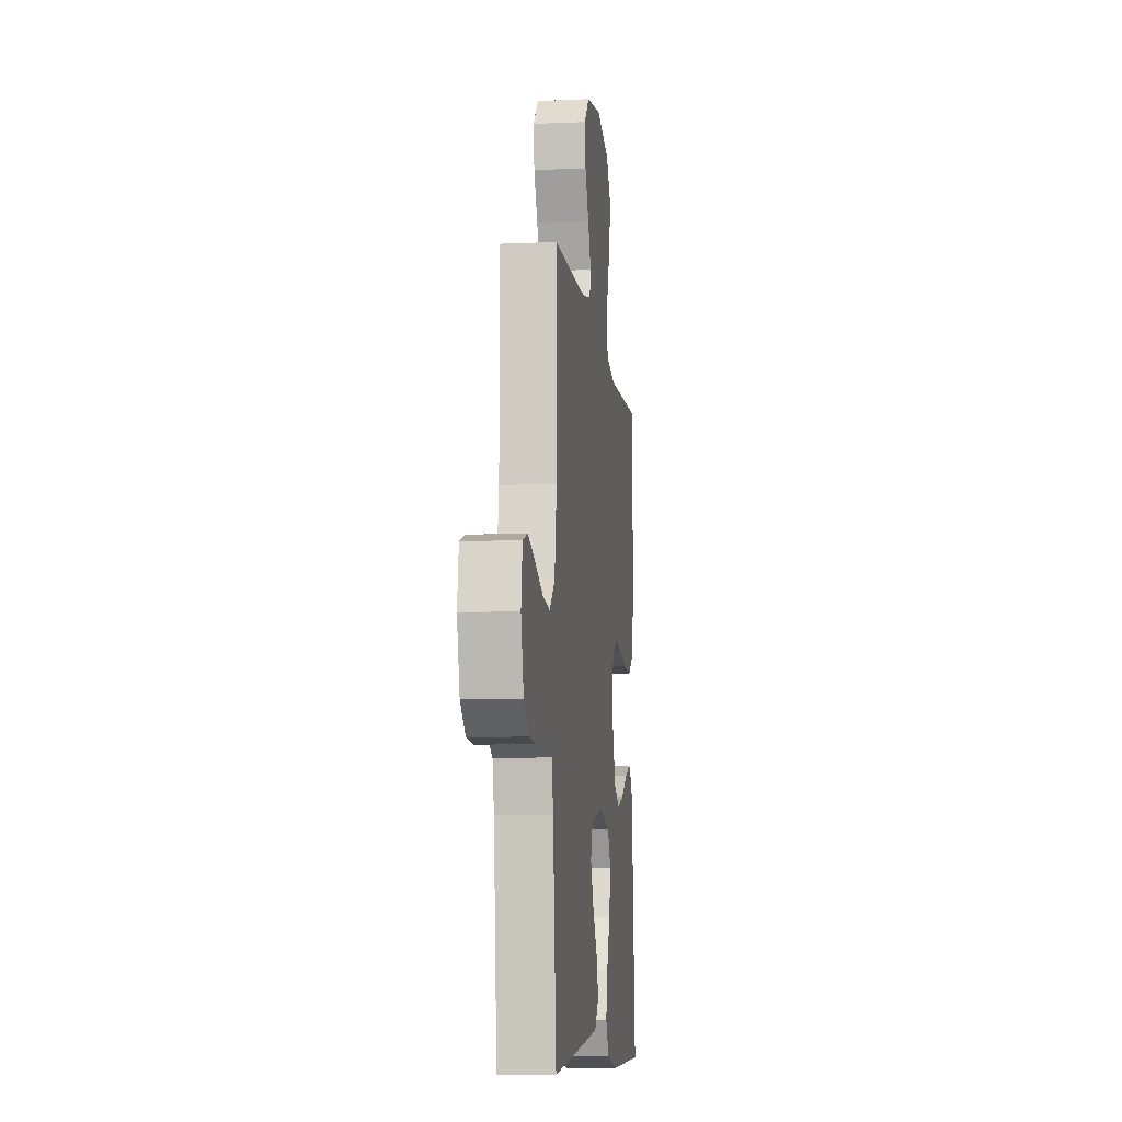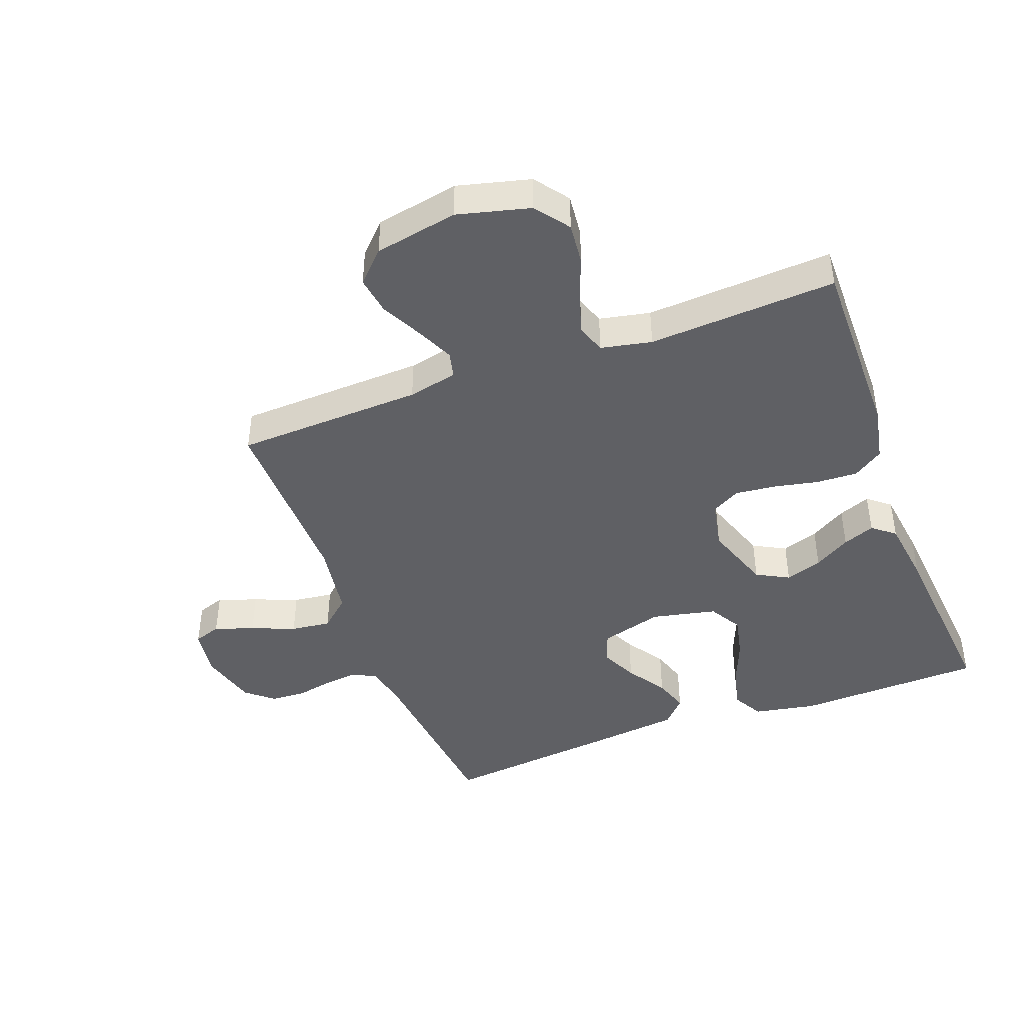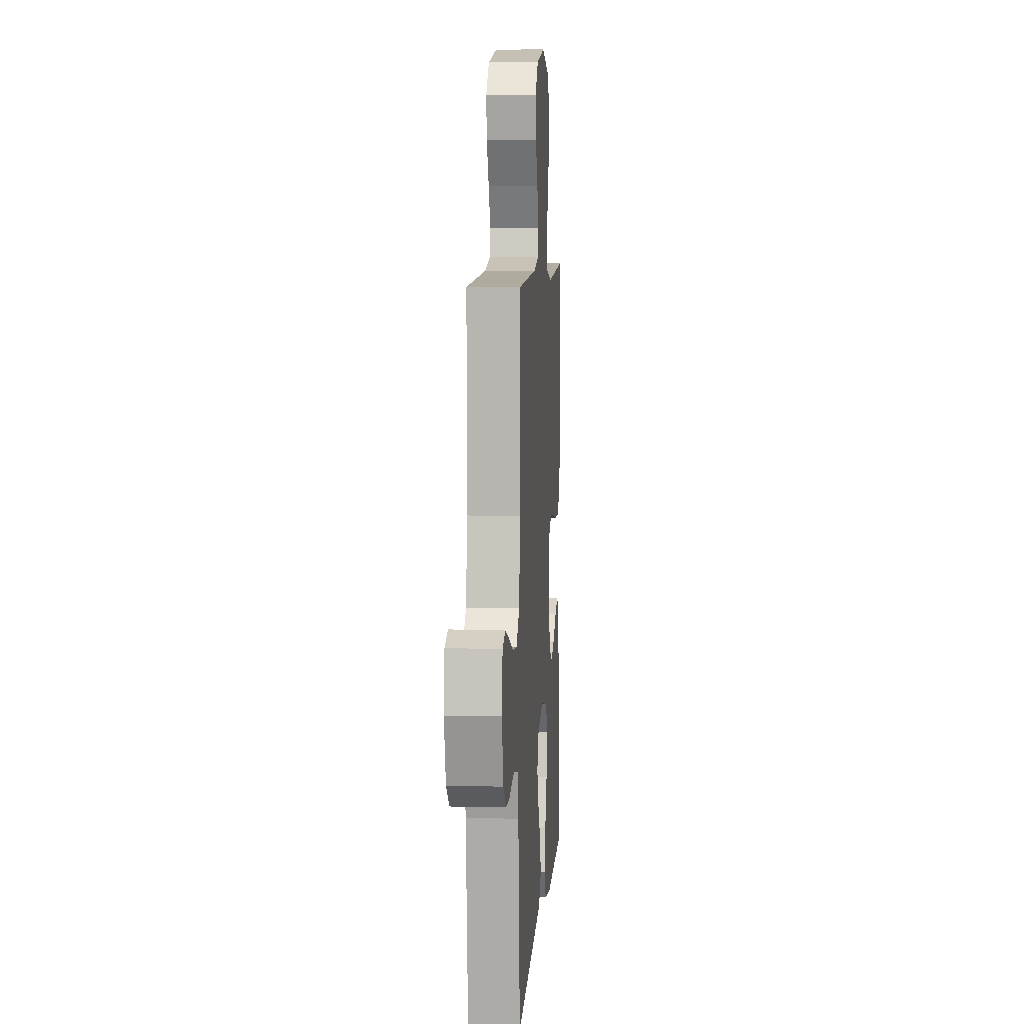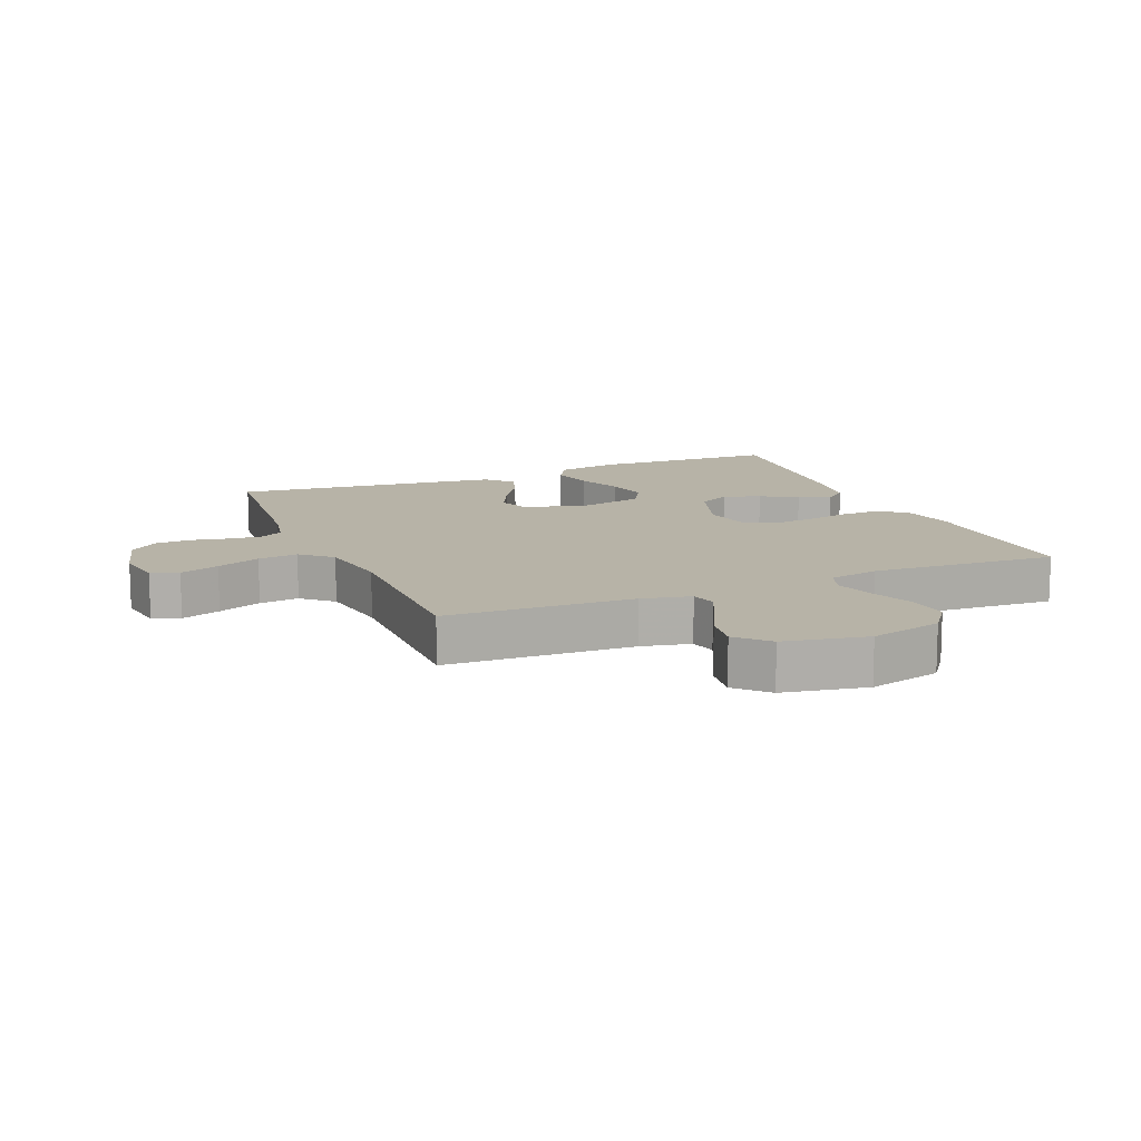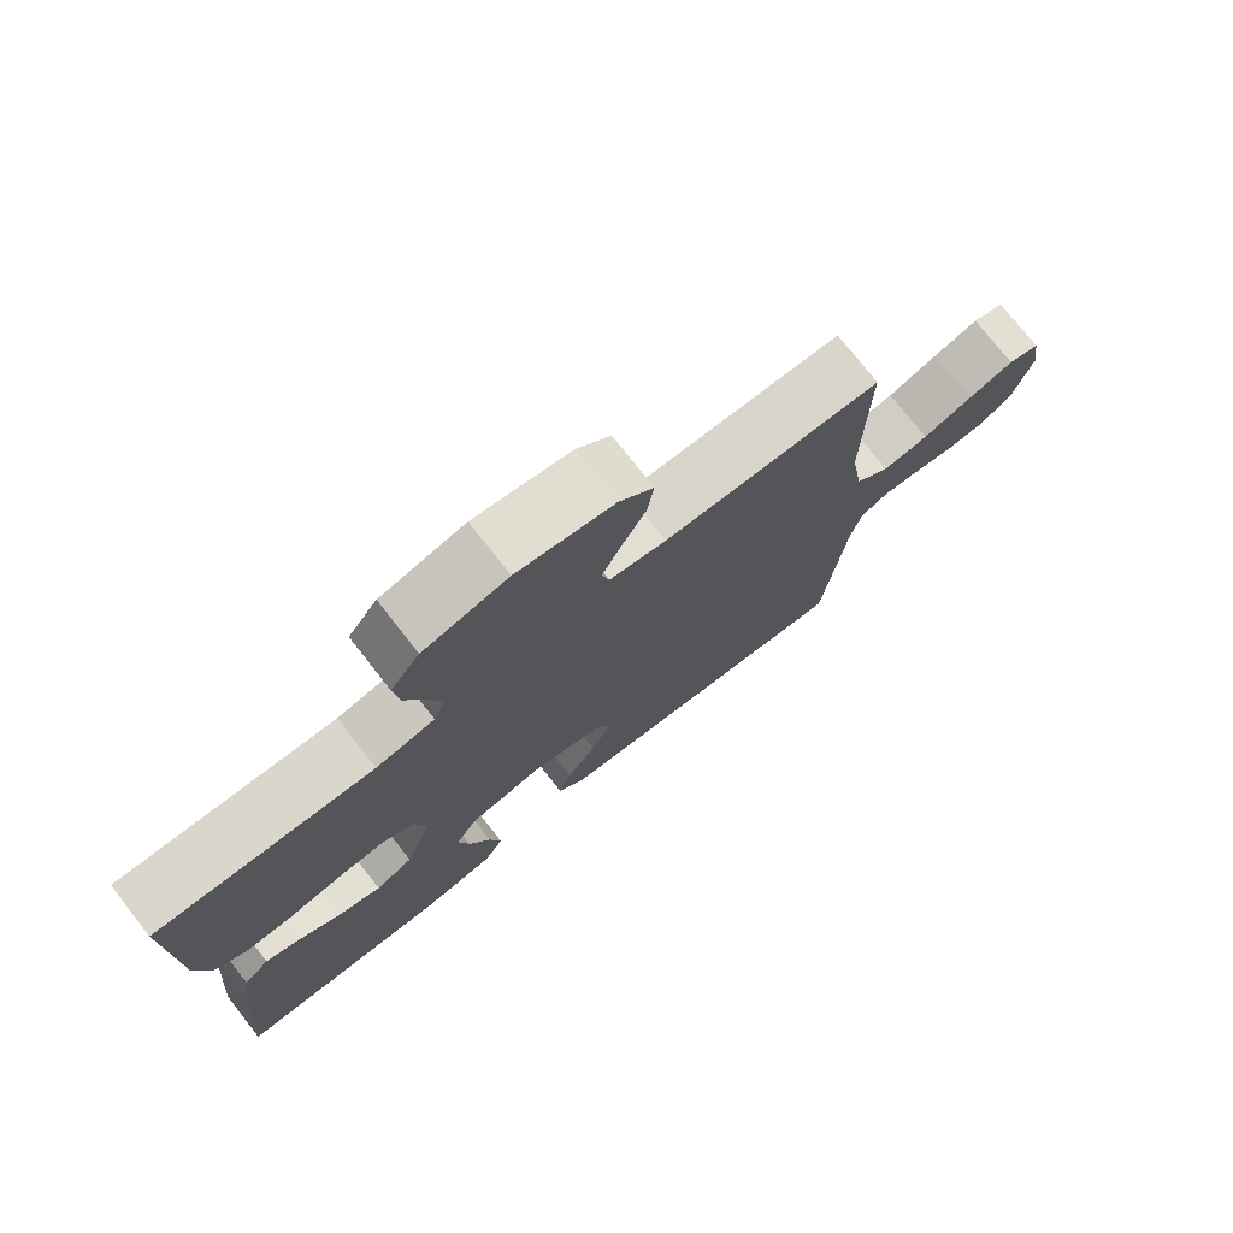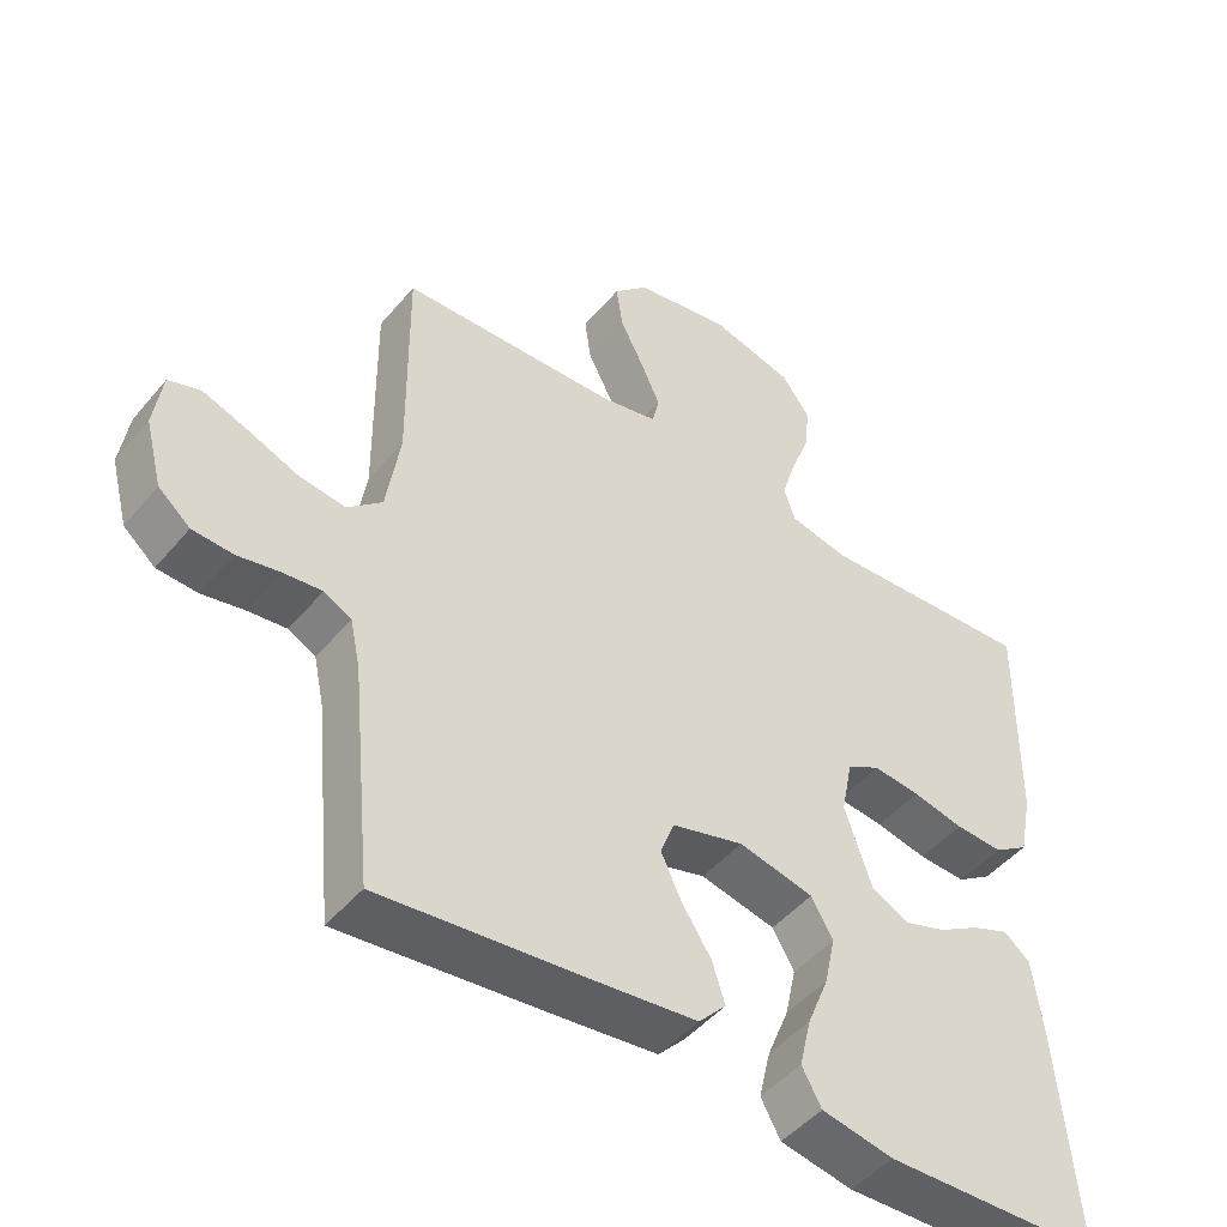
<metadata>
{"format":"obj","ext":"obj","renderer":"f3d","projection":"perspective","resolution":1024,"background":"white","views":[{"elev":-9.1,"azim":-83.2,"up":"+Z"},{"elev":-43.5,"azim":20.6,"up":"+Y"},{"elev":7.5,"azim":-85.9,"up":"+Z"},{"elev":12.6,"azim":-22.6,"up":"+Y"},{"elev":76.0,"azim":141.8,"up":"+Z"},{"elev":-47.3,"azim":-37.7,"up":"+Z"}]}
</metadata>
<code>
v -0.5 0.07 -0.5
v -0.529 0.07 -0.2
v -0.543 0.07 -0.134
v -0.581 0.07 -0.114
v -0.634 0.07 -0.12
v -0.693 0.07 -0.132
v -0.749 0.07 -0.129
v -0.793 0.07 -0.092
v -0.817 0.07 0
v -0.805 0.07 0.08
v -0.761 0.07 0.095
v -0.698 0.07 0.073
v -0.628 0.07 0.045
v -0.564 0.07 0.037
v -0.516 0.07 0.08
v -0.497 0.07 0.2
v -0.5 0.07 0.5
v -0.2 0.07 0.511
v -0.121 0.07 0.528
v -0.111 0.07 0.57
v -0.138 0.07 0.63
v -0.171 0.07 0.695
v -0.18 0.07 0.757
v -0.133 0.07 0.805
v 0 0.07 0.83
v 0.116 0.07 0.8
v 0.156 0.07 0.746
v 0.149 0.07 0.679
v 0.122 0.07 0.609
v 0.103 0.07 0.546
v 0.119 0.07 0.5
v 0.2 0.07 0.483
v 0.5 0.07 0.5
v 0.497 0.07 0.2
v 0.479 0.07 0.111
v 0.431 0.07 0.079
v 0.365 0.07 0.082
v 0.294 0.07 0.097
v 0.229 0.07 0.104
v 0.183 0.07 0.079
v 0.167 0.07 0
v 0.204 0.07 -0.109
v 0.256 0.07 -0.137
v 0.315 0.07 -0.117
v 0.373 0.07 -0.082
v 0.424 0.07 -0.062
v 0.46 0.07 -0.091
v 0.474 0.07 -0.2
v 0.5 0.07 -0.5
v 0.2 0.07 -0.509
v 0.1 0.07 -0.49
v 0.073 0.07 -0.441
v 0.089 0.07 -0.373
v 0.119 0.07 -0.299
v 0.134 0.07 -0.23
v 0.104 0.07 -0.178
v 0 0.07 -0.155
v -0.1 0.07 -0.183
v -0.119 0.07 -0.233
v -0.091 0.07 -0.293
v -0.05 0.07 -0.356
v -0.032 0.07 -0.412
v -0.07 0.07 -0.453
v -0.2 0.07 -0.468
v -0.5 0 -0.5
v -0.529 0 -0.2
v -0.543 0 -0.134
v -0.581 0 -0.114
v -0.634 0 -0.12
v -0.693 0 -0.132
v -0.749 0 -0.129
v -0.793 0 -0.092
v -0.817 0 0
v -0.805 0 0.08
v -0.761 0 0.095
v -0.698 0 0.073
v -0.628 0 0.045
v -0.564 0 0.037
v -0.516 0 0.08
v -0.497 0 0.2
v -0.5 0 0.5
v -0.2 0 0.511
v -0.121 0 0.528
v -0.111 0 0.57
v -0.138 0 0.63
v -0.171 0 0.695
v -0.18 0 0.757
v -0.133 0 0.805
v 0 0 0.83
v 0.116 0 0.8
v 0.156 0 0.746
v 0.149 0 0.679
v 0.122 0 0.609
v 0.103 0 0.546
v 0.119 0 0.5
v 0.2 0 0.483
v 0.5 0 0.5
v 0.497 0 0.2
v 0.479 0 0.111
v 0.431 0 0.079
v 0.365 0 0.082
v 0.294 0 0.097
v 0.229 0 0.104
v 0.183 0 0.079
v 0.167 0 0
v 0.204 0 -0.109
v 0.256 0 -0.137
v 0.315 0 -0.117
v 0.373 0 -0.082
v 0.424 0 -0.062
v 0.46 0 -0.091
v 0.474 0 -0.2
v 0.5 0 -0.5
v 0.2 0 -0.509
v 0.1 0 -0.49
v 0.073 0 -0.441
v 0.089 0 -0.373
v 0.119 0 -0.299
v 0.134 0 -0.23
v 0.104 0 -0.178
v 0 0 -0.155
v -0.1 0 -0.183
v -0.119 0 -0.233
v -0.091 0 -0.293
v -0.05 0 -0.356
v -0.032 0 -0.412
v -0.07 0 -0.453
v -0.2 0 -0.468
f 64 1 2
f 63 64 2
f 62 63 2
f 61 62 2
f 60 61 2
f 59 60 2 3
f 58 59 3 4
f 57 58 4
f 52 53 54
f 51 52 54
f 50 51 54
f 49 50 54
f 48 49 54
f 47 48 54
f 46 47 54
f 45 46 54
f 44 45 54
f 43 44 54 55
f 42 43 55 56
f 36 37 38
f 35 36 38
f 34 35 38
f 33 34 38
f 32 33 38
f 31 32 38 39
f 30 31 39 40
f 27 28 29
f 26 27 29
f 25 26 29
f 24 25 29
f 23 24 29
f 22 23 29
f 21 22 29
f 20 21 29 30
f 30 40 41
f 20 30 41
f 19 20 41
f 16 17 18
f 42 56 57
f 41 42 57
f 19 41 57
f 18 19 57
f 16 18 57
f 15 16 57
f 11 12 13
f 10 11 13
f 9 10 13
f 8 9 13
f 7 8 13
f 6 7 13
f 5 6 13
f 14 15 57 4
f 4 5 13 14
f 66 65 128
f 66 128 127
f 66 127 126
f 66 126 125
f 66 125 124
f 67 66 124 123
f 68 67 123 122
f 68 122 121
f 118 117 116
f 118 116 115
f 118 115 114
f 118 114 113
f 118 113 112
f 118 112 111
f 118 111 110
f 118 110 109
f 118 109 108
f 119 118 108 107
f 120 119 107 106
f 102 101 100
f 102 100 99
f 102 99 98
f 102 98 97
f 102 97 96
f 103 102 96 95
f 104 103 95 94
f 93 92 91
f 93 91 90
f 93 90 89
f 93 89 88
f 93 88 87
f 93 87 86
f 93 86 85
f 94 93 85 84
f 105 104 94
f 105 94 84
f 105 84 83
f 82 81 80
f 121 120 106
f 121 106 105
f 121 105 83
f 121 83 82
f 121 82 80
f 121 80 79
f 77 76 75
f 77 75 74
f 77 74 73
f 77 73 72
f 77 72 71
f 77 71 70
f 77 70 69
f 68 121 79 78
f 78 77 69 68
f 1 65 66 2
f 2 66 67 3
f 3 67 68 4
f 4 68 69 5
f 5 69 70 6
f 6 70 71 7
f 7 71 72 8
f 8 72 73 9
f 9 73 74 10
f 10 74 75 11
f 11 75 76 12
f 12 76 77 13
f 13 77 78 14
f 14 78 79 15
f 15 79 80 16
f 16 80 81 17
f 17 81 82 18
f 18 82 83 19
f 19 83 84 20
f 20 84 85 21
f 21 85 86 22
f 22 86 87 23
f 23 87 88 24
f 24 88 89 25
f 25 89 90 26
f 26 90 91 27
f 27 91 92 28
f 28 92 93 29
f 29 93 94 30
f 30 94 95 31
f 31 95 96 32
f 32 96 97 33
f 33 97 98 34
f 34 98 99 35
f 35 99 100 36
f 36 100 101 37
f 37 101 102 38
f 38 102 103 39
f 39 103 104 40
f 40 104 105 41
f 41 105 106 42
f 42 106 107 43
f 43 107 108 44
f 44 108 109 45
f 45 109 110 46
f 46 110 111 47
f 47 111 112 48
f 48 112 113 49
f 49 113 114 50
f 50 114 115 51
f 51 115 116 52
f 52 116 117 53
f 53 117 118 54
f 54 118 119 55
f 55 119 120 56
f 56 120 121 57
f 57 121 122 58
f 58 122 123 59
f 59 123 124 60
f 60 124 125 61
f 61 125 126 62
f 62 126 127 63
f 63 127 128 64
f 64 128 65 1

</code>
